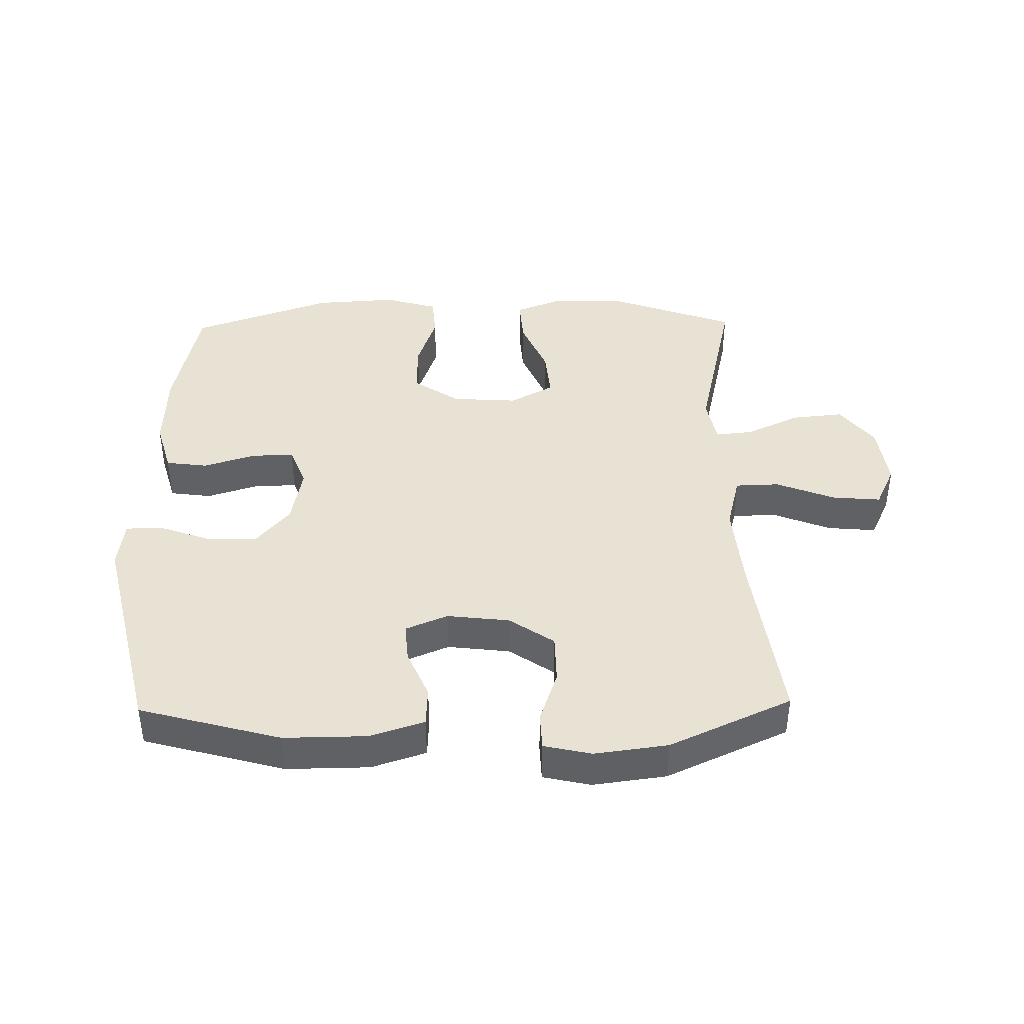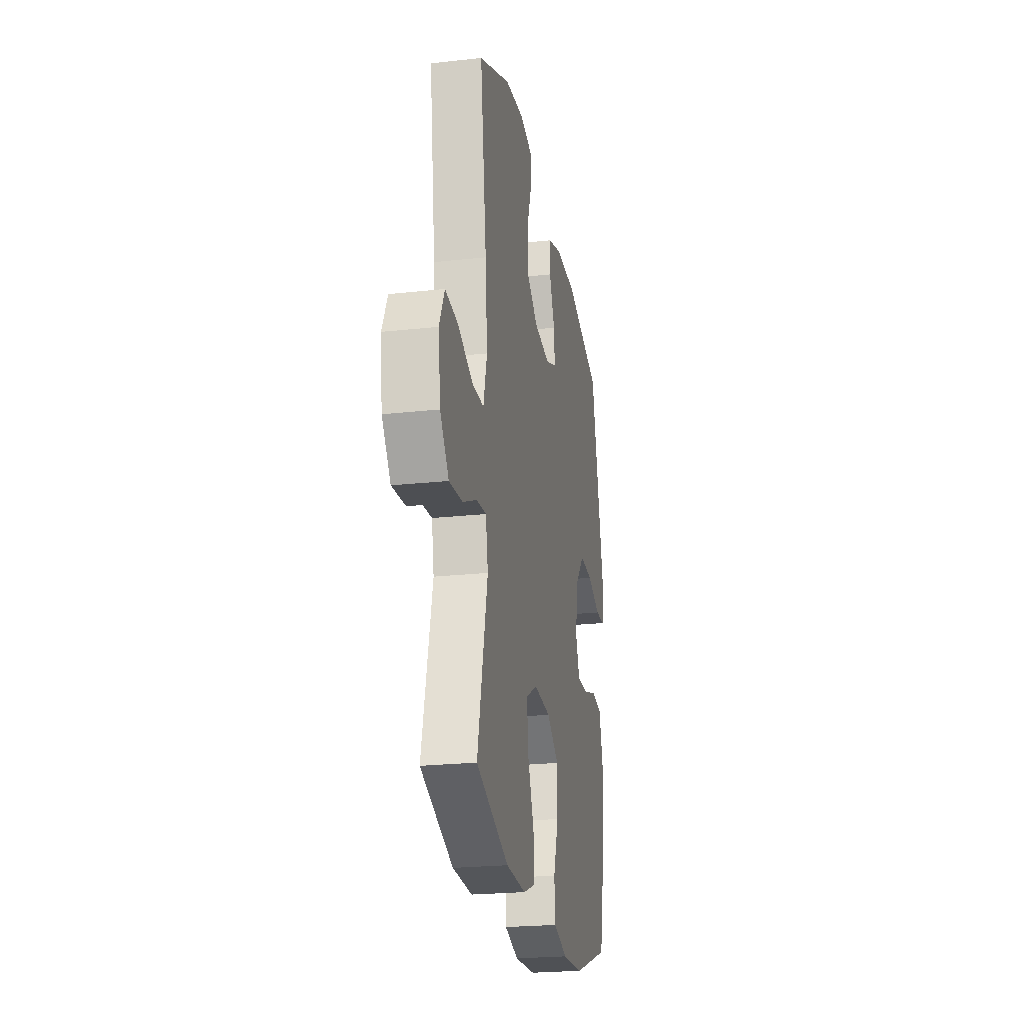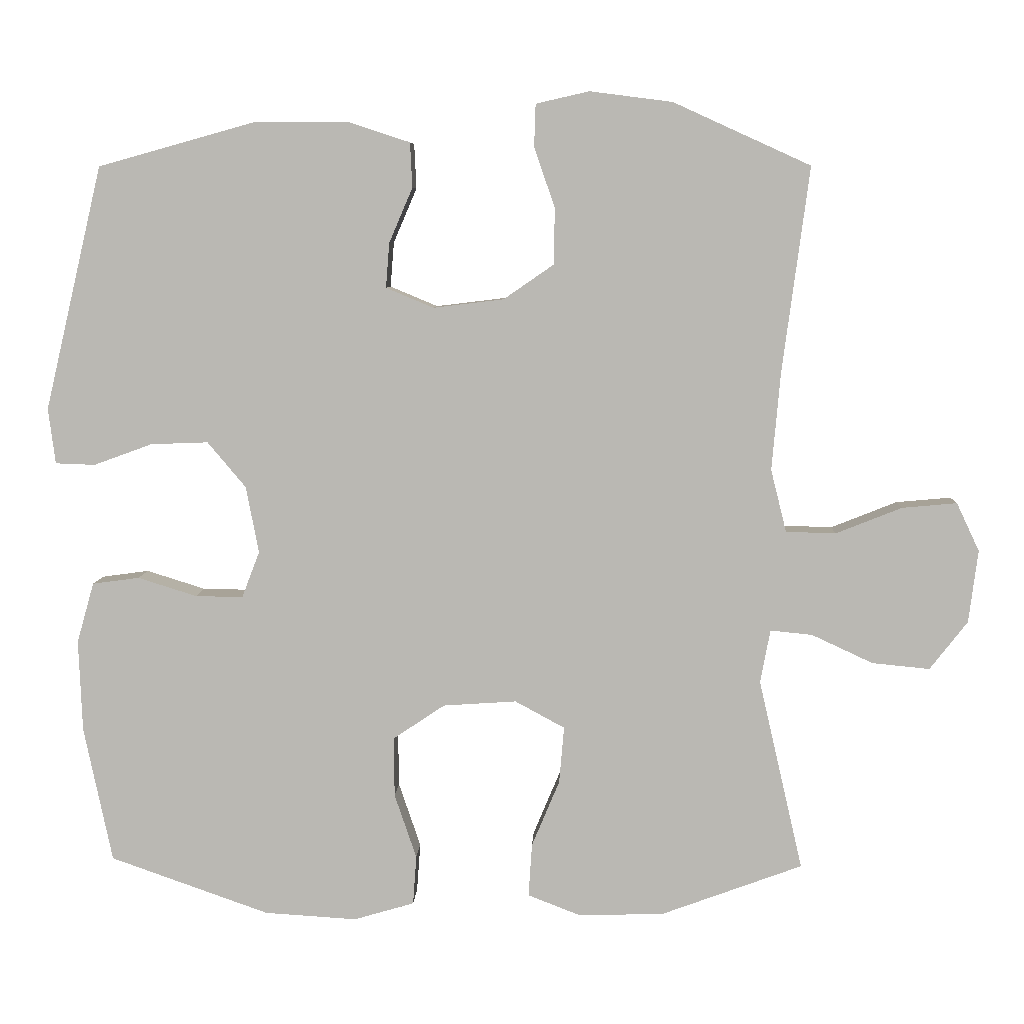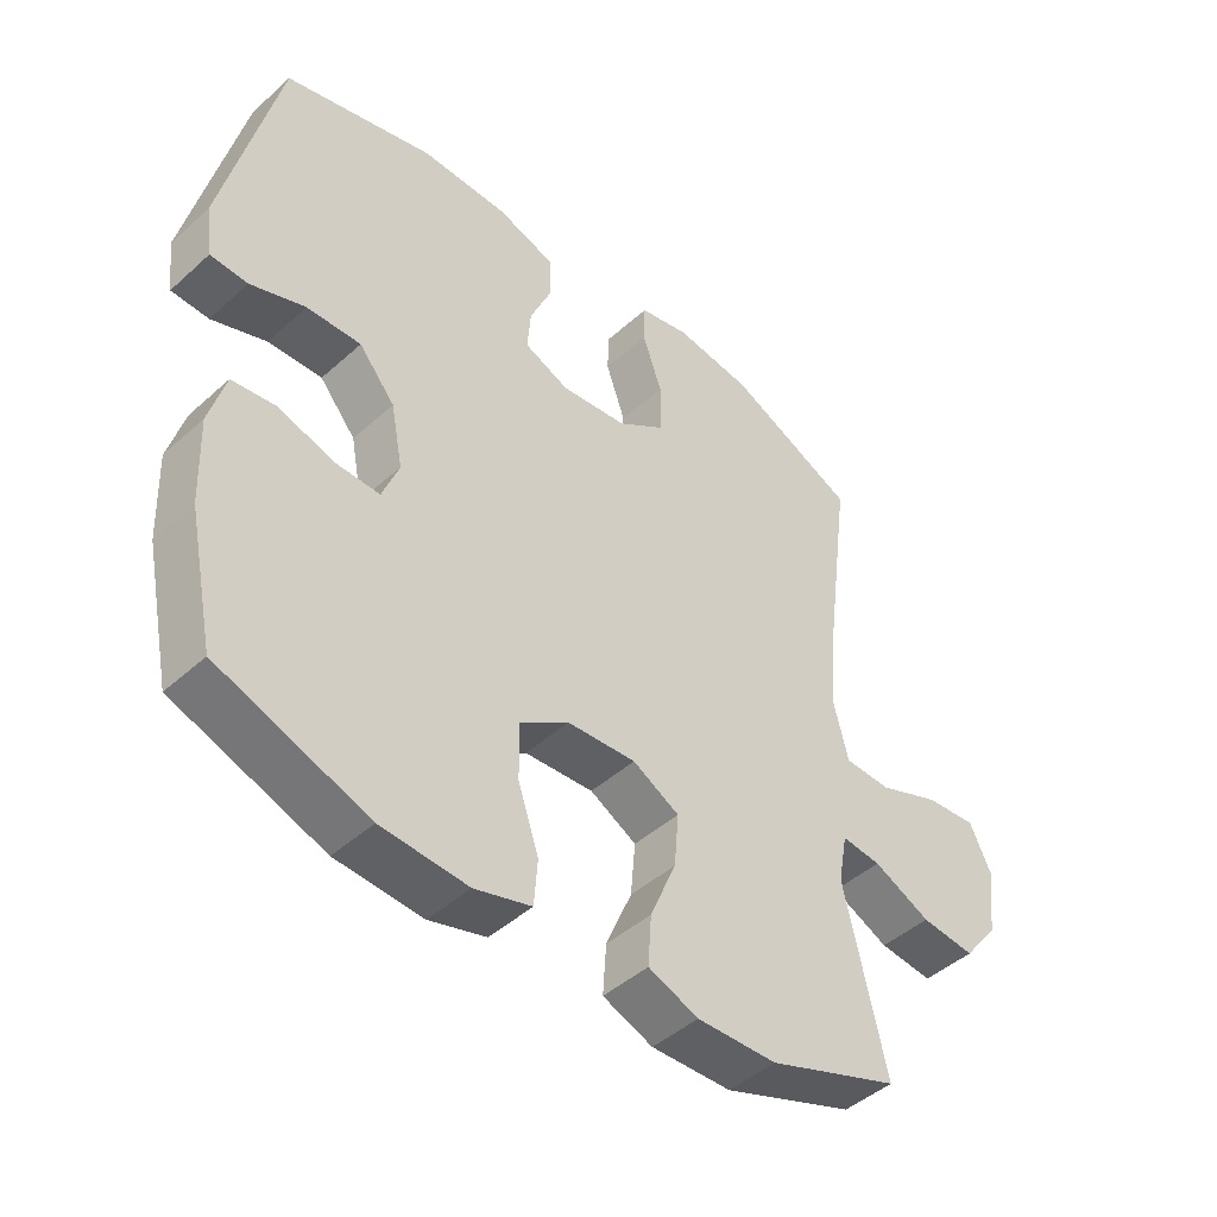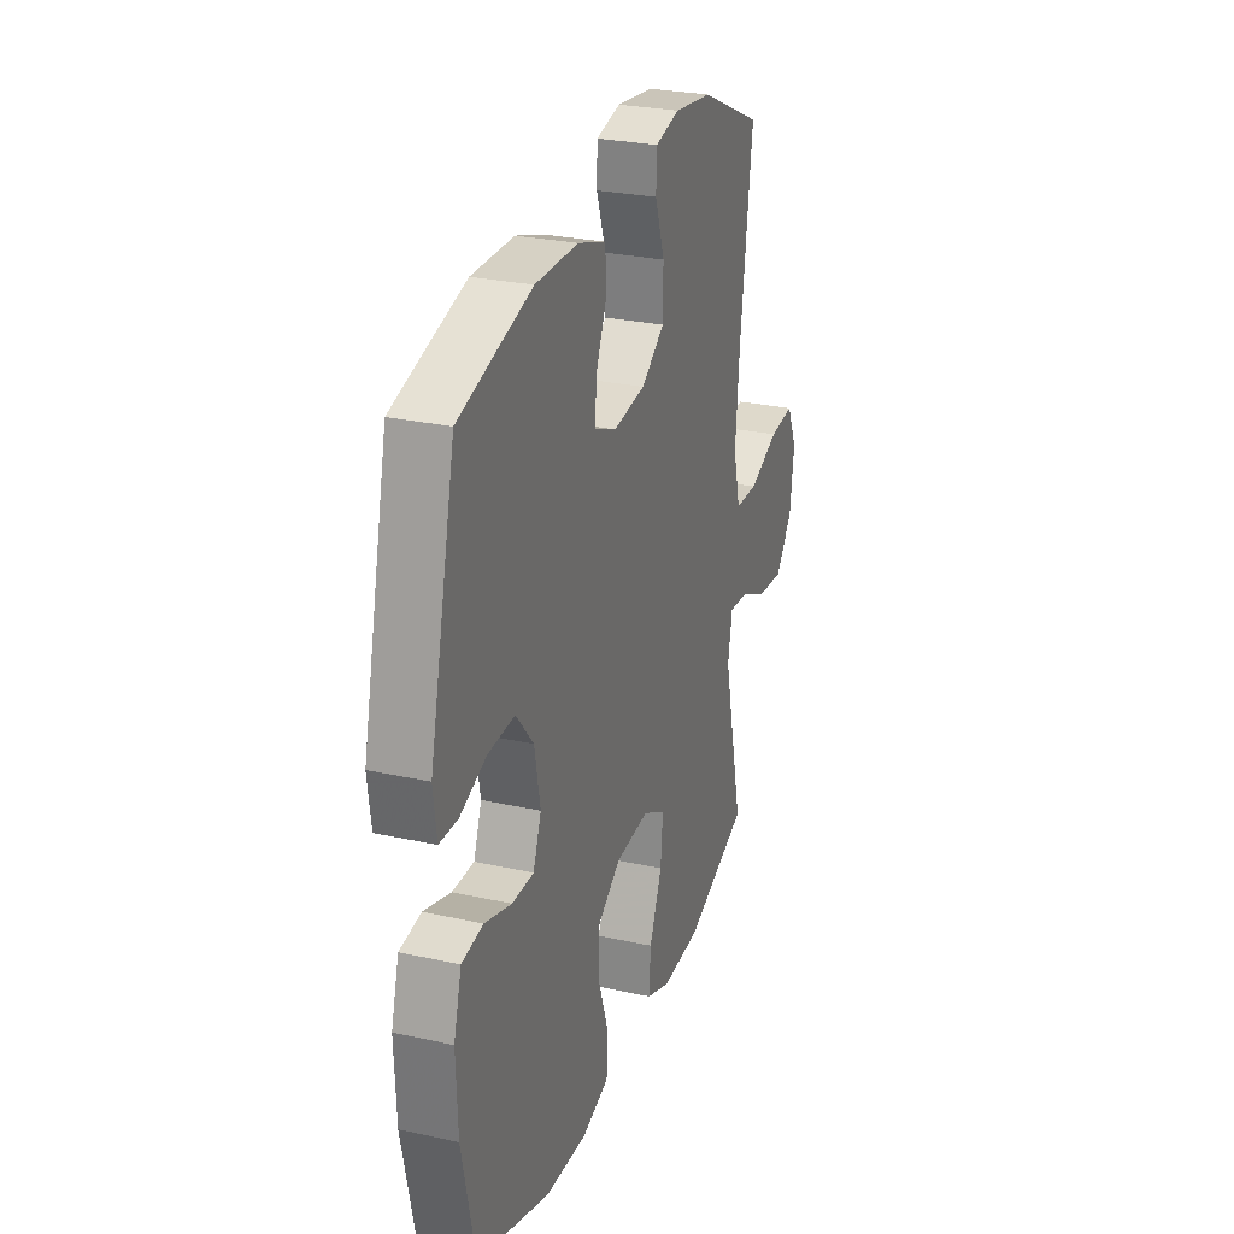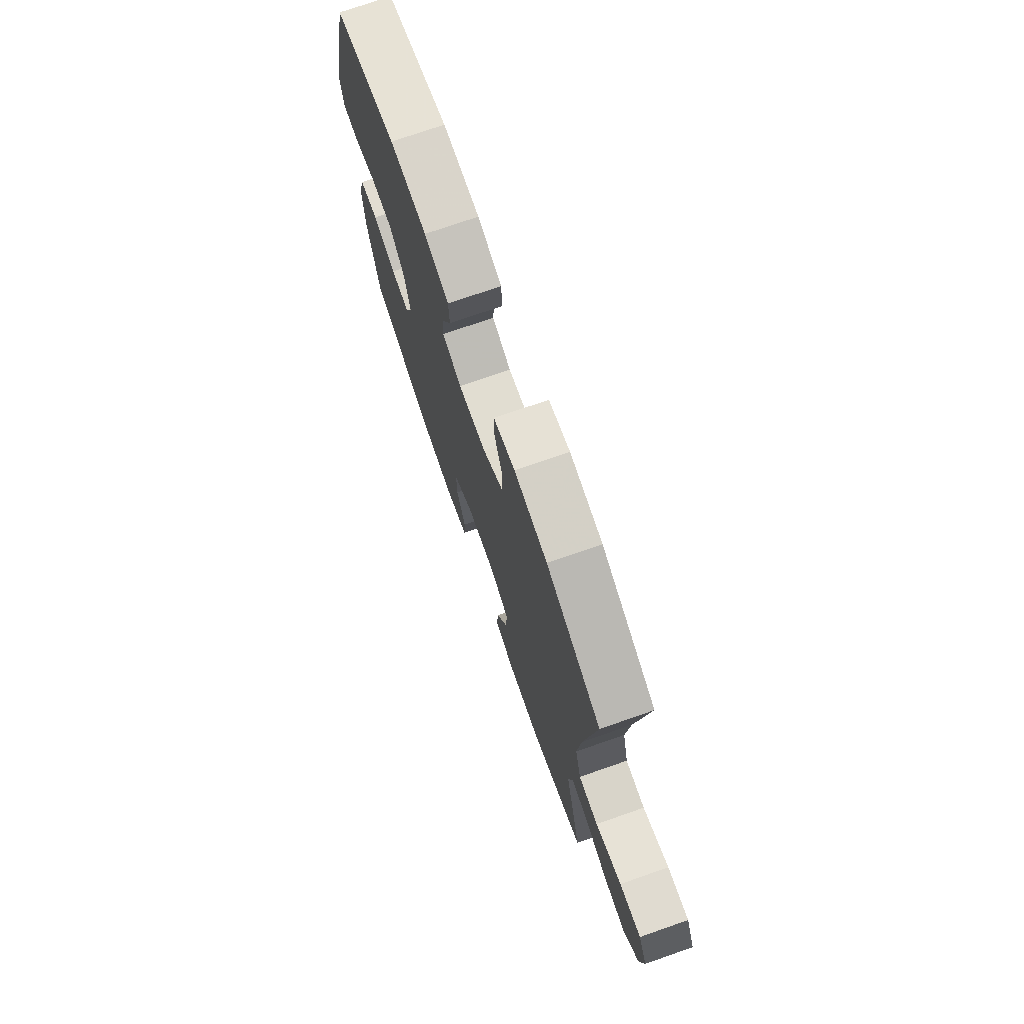
<metadata>
{"format":"obj","ext":"obj","renderer":"f3d","projection":"perspective","resolution":1024,"background":"white","views":[{"elev":40.9,"azim":-1.1,"up":"+Y"},{"elev":-23.5,"azim":100.5,"up":"+Z"},{"elev":6.8,"azim":2.5,"up":"+Z"},{"elev":-45.7,"azim":-44.2,"up":"+Z"},{"elev":27.3,"azim":-71.2,"up":"+Z"},{"elev":74.4,"azim":70.8,"up":"+Z"}]}
</metadata>
<code>
v -0.5 0.07 0.5
v -0.277 0.07 0.562
v -0.146 0.07 0.561
v -0.06 0.07 0.533
v -0.057 0.07 0.47
v -0.09 0.07 0.393
v -0.095 0.07 0.33
v -0.028 0.07 0.302
v 0.071 0.07 0.314
v 0.142 0.07 0.363
v 0.143 0.07 0.442
v 0.114 0.07 0.526
v 0.116 0.07 0.586
v 0.191 0.07 0.603
v 0.307 0.07 0.588
v 0.5 0.07 0.5
v 0.462 0.07 0.211
v 0.45 0.07 0.074
v 0.472 0.07 -0.014
v 0.542 0.07 -0.016
v 0.635 0.07 0.021
v 0.712 0.07 0.028
v 0.744 0.07 -0.04
v 0.731 0.07 -0.142
v 0.678 0.07 -0.21
v 0.597 0.07 -0.202
v 0.511 0.07 -0.162
v 0.452 0.07 -0.156
v 0.438 0.07 -0.231
v 0.5 0.07 -0.5
v 0.302 0.07 -0.573
v 0.182 0.07 -0.577
v 0.107 0.07 -0.548
v 0.112 0.07 -0.473
v 0.151 0.07 -0.38
v 0.158 0.07 -0.3
v 0.088 0.07 -0.262
v -0.015 0.07 -0.269
v -0.088 0.07 -0.318
v -0.087 0.07 -0.402
v -0.056 0.07 -0.493
v -0.061 0.07 -0.562
v -0.146 0.07 -0.587
v -0.276 0.07 -0.579
v -0.5 0.07 -0.5
v -0.54 0.07 -0.309
v -0.545 0.07 -0.18
v -0.521 0.07 -0.095
v -0.455 0.07 -0.086
v -0.372 0.07 -0.112
v -0.305 0.07 -0.113
v -0.28 0.07 -0.048
v -0.298 0.07 0.046
v -0.352 0.07 0.11
v -0.433 0.07 0.107
v -0.515 0.07 0.077
v -0.571 0.07 0.079
v -0.581 0.07 0.157
v -0.5 0 0.5
v -0.277 0 0.562
v -0.146 0 0.561
v -0.06 0 0.533
v -0.057 0 0.47
v -0.09 0 0.393
v -0.095 0 0.33
v -0.028 0 0.302
v 0.071 0 0.314
v 0.142 0 0.363
v 0.143 0 0.442
v 0.114 0 0.526
v 0.116 0 0.586
v 0.191 0 0.603
v 0.307 0 0.588
v 0.5 0 0.5
v 0.462 0 0.211
v 0.45 0 0.074
v 0.472 0 -0.014
v 0.542 0 -0.016
v 0.635 0 0.021
v 0.712 0 0.028
v 0.744 0 -0.04
v 0.731 0 -0.142
v 0.678 0 -0.21
v 0.597 0 -0.202
v 0.511 0 -0.162
v 0.452 0 -0.156
v 0.438 0 -0.231
v 0.5 0 -0.5
v 0.302 0 -0.573
v 0.182 0 -0.577
v 0.107 0 -0.548
v 0.112 0 -0.473
v 0.151 0 -0.38
v 0.158 0 -0.3
v 0.088 0 -0.262
v -0.015 0 -0.269
v -0.088 0 -0.318
v -0.087 0 -0.402
v -0.056 0 -0.493
v -0.061 0 -0.562
v -0.146 0 -0.587
v -0.276 0 -0.579
v -0.5 0 -0.5
v -0.54 0 -0.309
v -0.545 0 -0.18
v -0.521 0 -0.095
v -0.455 0 -0.086
v -0.372 0 -0.112
v -0.305 0 -0.113
v -0.28 0 -0.048
v -0.298 0 0.046
v -0.352 0 0.11
v -0.433 0 0.107
v -0.515 0 0.077
v -0.571 0 0.079
v -0.581 0 0.157
f 4 5 6
f 3 4 6
f 2 3 6
f 1 2 6
f 58 1 6
f 57 58 6
f 56 57 6
f 55 56 6
f 54 55 6 7
f 53 54 7 8
f 52 53 8 9
f 51 52 9 10
f 48 49 50
f 47 48 50
f 46 47 50
f 45 46 50
f 44 45 50
f 43 44 50
f 42 43 50
f 41 42 50
f 40 41 50
f 39 40 50 51
f 38 39 51 10
f 33 34 35
f 32 33 35
f 31 32 35
f 30 31 35
f 29 30 35
f 28 29 35 36
f 25 26 27
f 24 25 27
f 23 24 27
f 22 23 27
f 21 22 27
f 20 21 27
f 19 20 27 28
f 28 36 37
f 19 28 37
f 18 19 37
f 15 16 17
f 14 15 17
f 13 14 17
f 12 13 17
f 11 12 17
f 10 11 17 18
f 10 18 37 38
f 64 63 62
f 64 62 61
f 64 61 60
f 64 60 59
f 64 59 116
f 64 116 115
f 64 115 114
f 64 114 113
f 65 64 113 112
f 66 65 112 111
f 67 66 111 110
f 68 67 110 109
f 108 107 106
f 108 106 105
f 108 105 104
f 108 104 103
f 108 103 102
f 108 102 101
f 108 101 100
f 108 100 99
f 108 99 98
f 109 108 98 97
f 68 109 97 96
f 93 92 91
f 93 91 90
f 93 90 89
f 93 89 88
f 93 88 87
f 94 93 87 86
f 85 84 83
f 85 83 82
f 85 82 81
f 85 81 80
f 85 80 79
f 85 79 78
f 86 85 78 77
f 95 94 86
f 95 86 77
f 95 77 76
f 75 74 73
f 75 73 72
f 75 72 71
f 75 71 70
f 75 70 69
f 76 75 69 68
f 96 95 76 68
f 1 59 60 2
f 2 60 61 3
f 3 61 62 4
f 4 62 63 5
f 5 63 64 6
f 6 64 65 7
f 7 65 66 8
f 8 66 67 9
f 9 67 68 10
f 10 68 69 11
f 11 69 70 12
f 12 70 71 13
f 13 71 72 14
f 14 72 73 15
f 15 73 74 16
f 16 74 75 17
f 17 75 76 18
f 18 76 77 19
f 19 77 78 20
f 20 78 79 21
f 21 79 80 22
f 22 80 81 23
f 23 81 82 24
f 24 82 83 25
f 25 83 84 26
f 26 84 85 27
f 27 85 86 28
f 28 86 87 29
f 29 87 88 30
f 30 88 89 31
f 31 89 90 32
f 32 90 91 33
f 33 91 92 34
f 34 92 93 35
f 35 93 94 36
f 36 94 95 37
f 37 95 96 38
f 38 96 97 39
f 39 97 98 40
f 40 98 99 41
f 41 99 100 42
f 42 100 101 43
f 43 101 102 44
f 44 102 103 45
f 45 103 104 46
f 46 104 105 47
f 47 105 106 48
f 48 106 107 49
f 49 107 108 50
f 50 108 109 51
f 51 109 110 52
f 52 110 111 53
f 53 111 112 54
f 54 112 113 55
f 55 113 114 56
f 56 114 115 57
f 57 115 116 58
f 58 116 59 1

</code>
